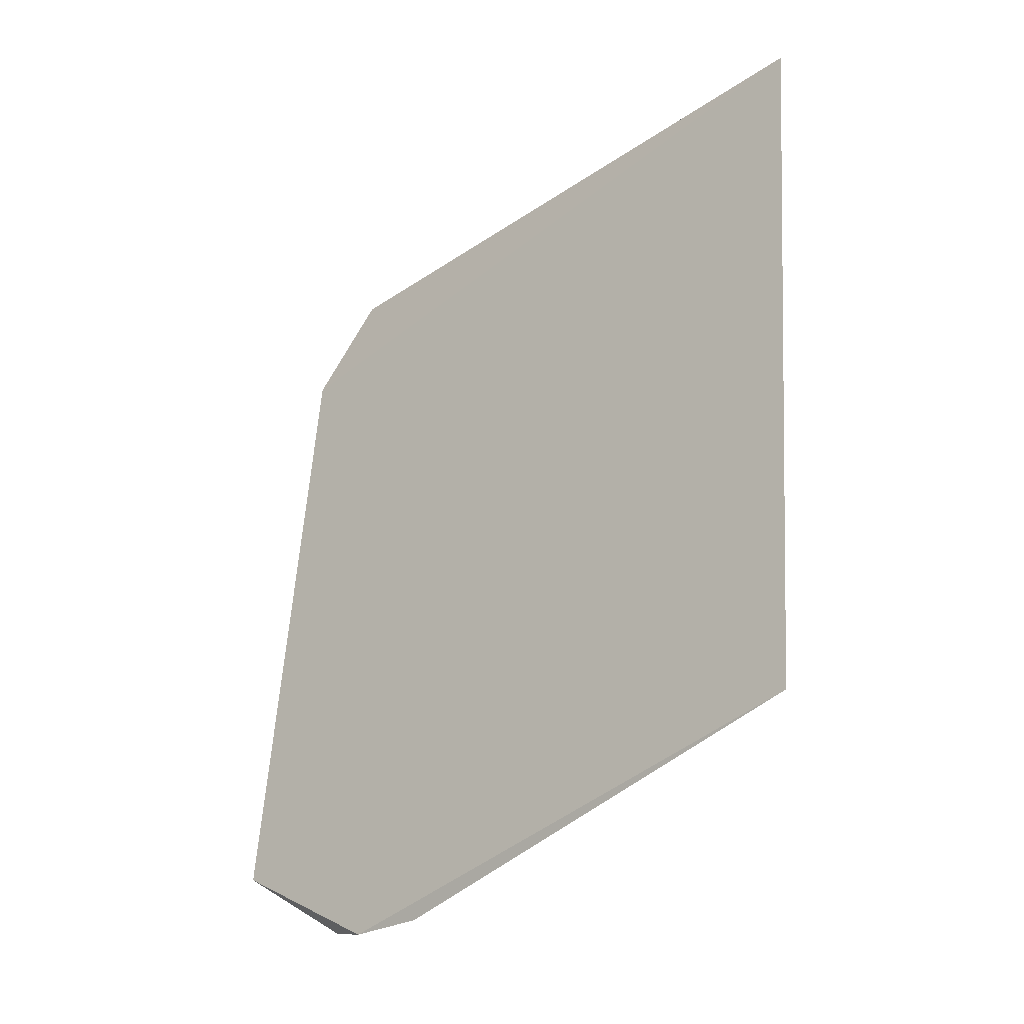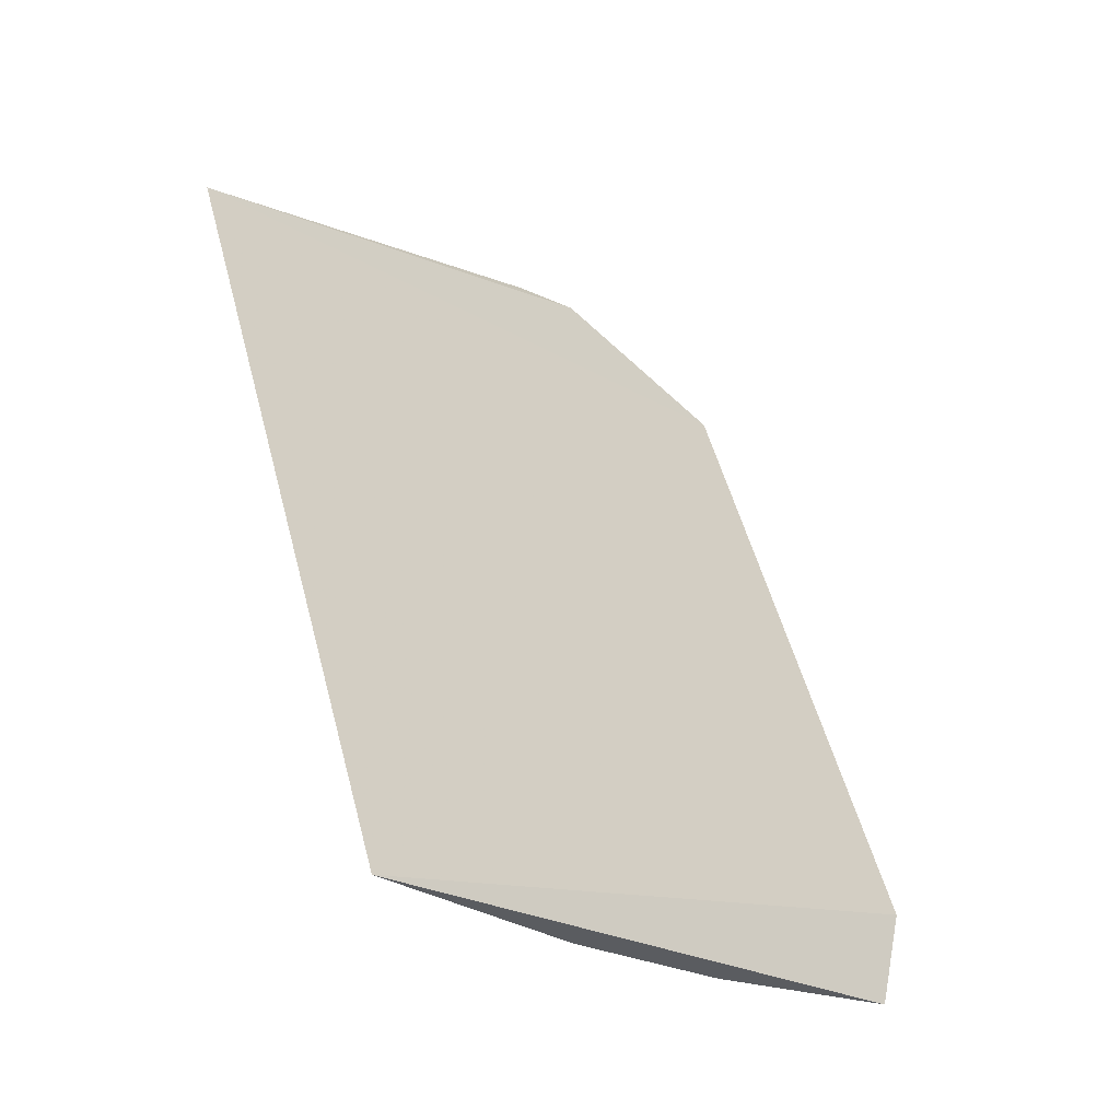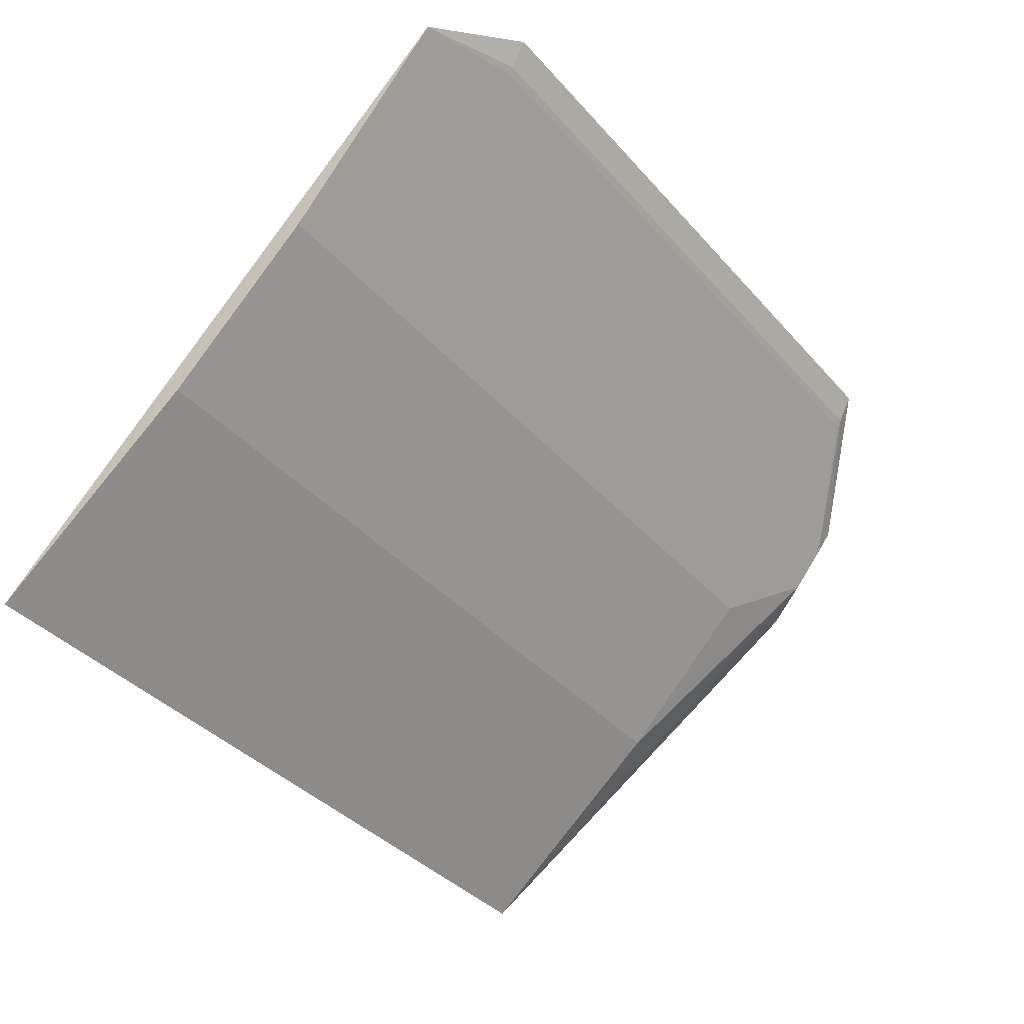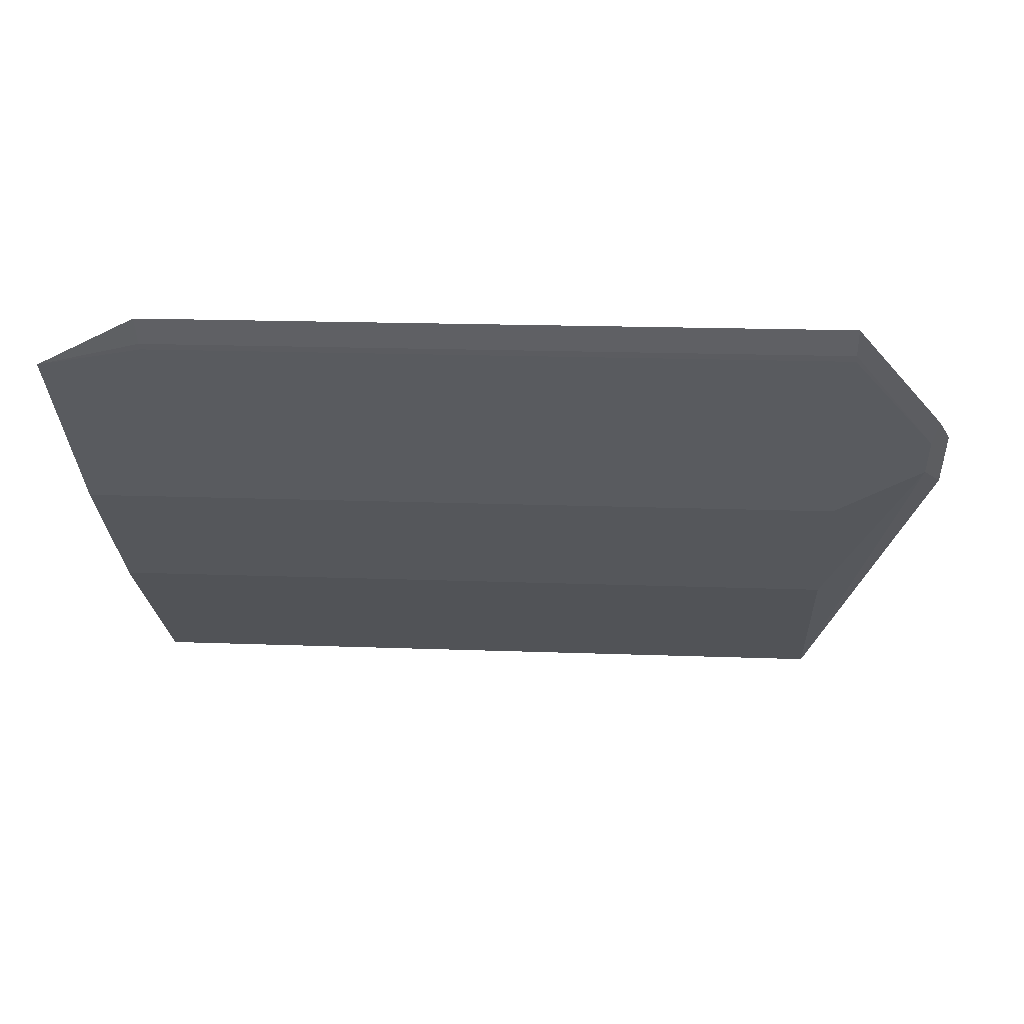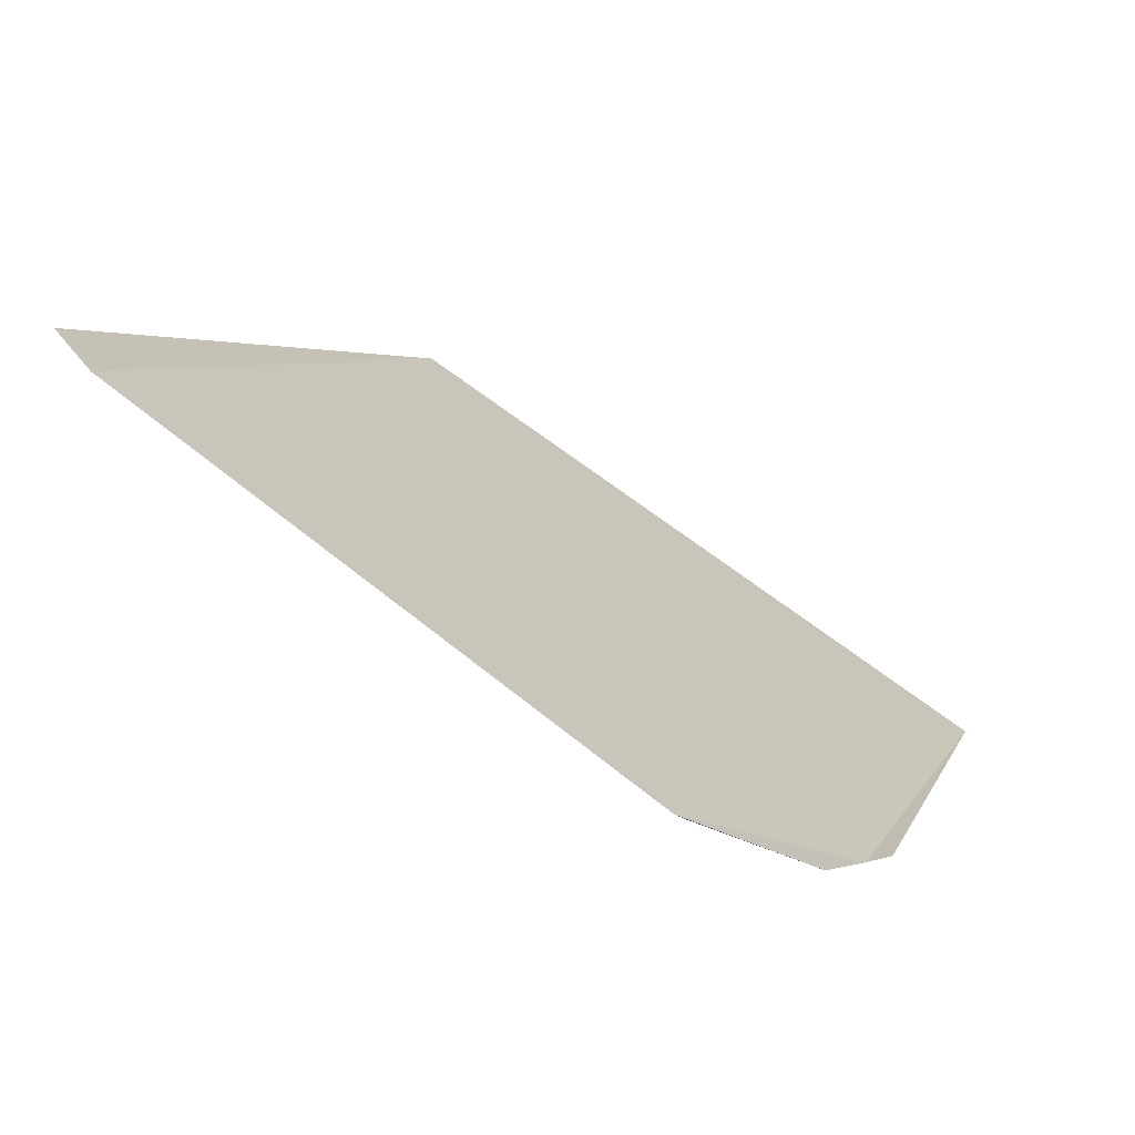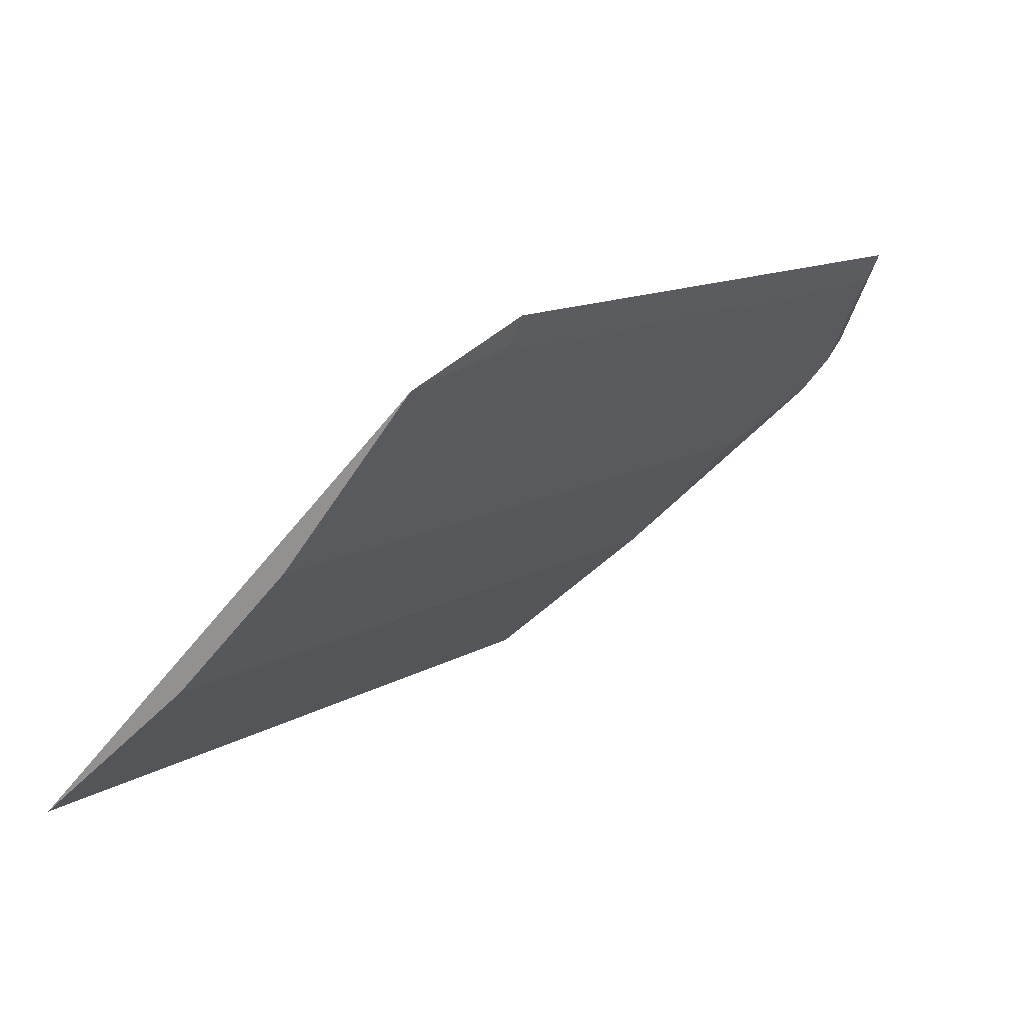
<metadata>
{"format":"obj","ext":"obj","renderer":"f3d","projection":"perspective","resolution":1024,"background":"white","views":[{"elev":57.2,"azim":93.7,"up":"+Y"},{"elev":53.2,"azim":-104.7,"up":"+Y"},{"elev":-37.4,"azim":-54.1,"up":"+Z"},{"elev":18.0,"azim":4.2,"up":"+Z"},{"elev":55.4,"azim":41.3,"up":"+Z"},{"elev":12.5,"azim":-53.7,"up":"+Z"}]}
</metadata>
<code>
v -0.4039 1.98 0.7761
v -0.4017 1.983 0.7732
v -0.4039 1.991 0.765
v -0.4202 1.991 0.765
v -0.4202 1.984 0.7712
v -0.4039 1.984 0.7712
v -0.418 1.98 0.7761
v -0.4021 1.982 0.7733
v -0.4202 1.987 0.7684
v -0.4202 1.981 0.7749
v -0.402 1.982 0.7738
v -0.4039 1.987 0.7684
v -0.4017 1.984 0.772
v -0.4039 1.98 0.7754
v -0.4021 1.983 0.7725
v -0.4039 1.98 0.7755
v -0.418 1.98 0.7755
v -0.418 1.98 0.7754
f 1 2 3
f 7 1 3
f 7 3 4
f 9 6 5
f 9 5 4
f 10 7 4
f 10 4 5
f 11 8 2
f 11 2 1
f 12 6 9
f 12 9 4
f 12 4 3
f 13 3 2
f 13 2 8
f 14 5 8
f 15 6 12
f 15 8 5
f 15 5 6
f 15 13 8
f 15 12 3
f 15 3 13
f 16 11 1
f 16 14 8
f 16 8 11
f 17 7 10
f 17 14 16
f 17 16 1
f 17 1 7
f 18 17 10
f 18 14 17
f 18 10 5
f 18 5 14

</code>
